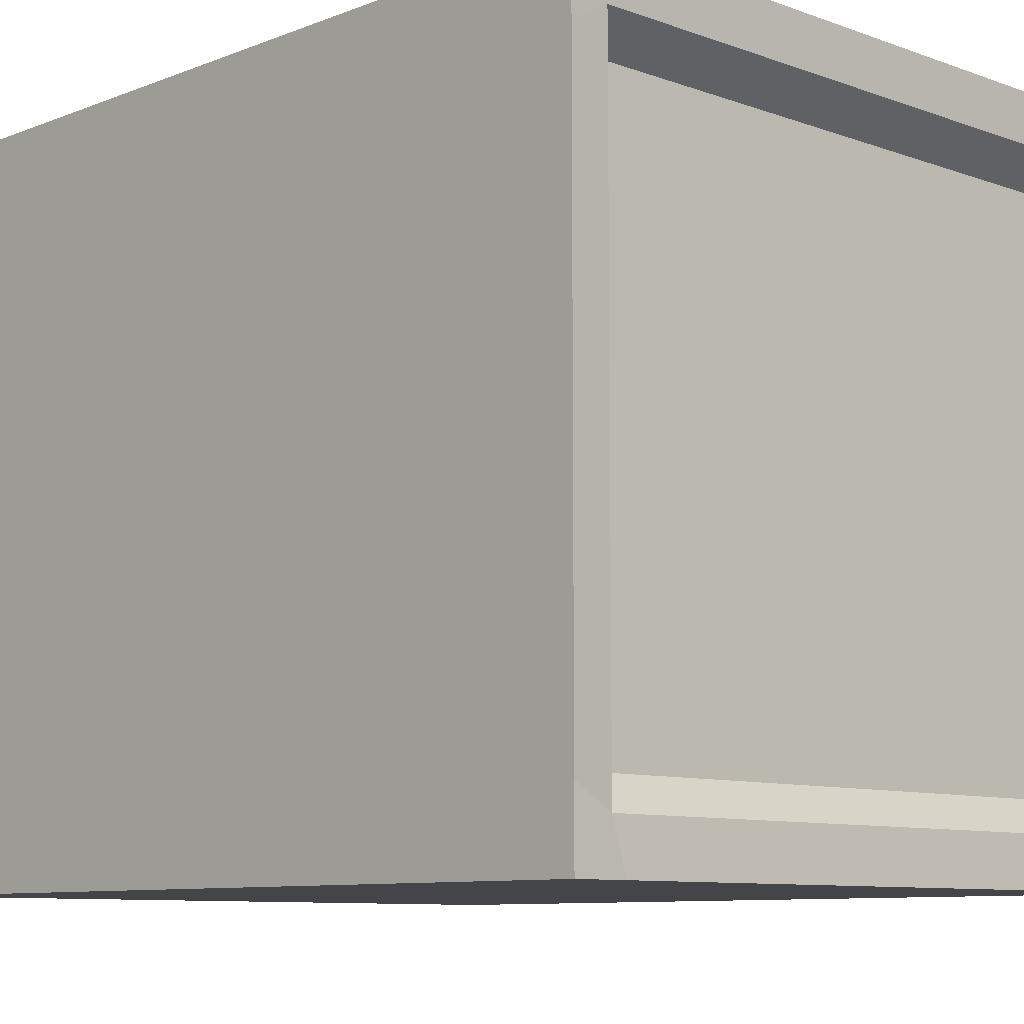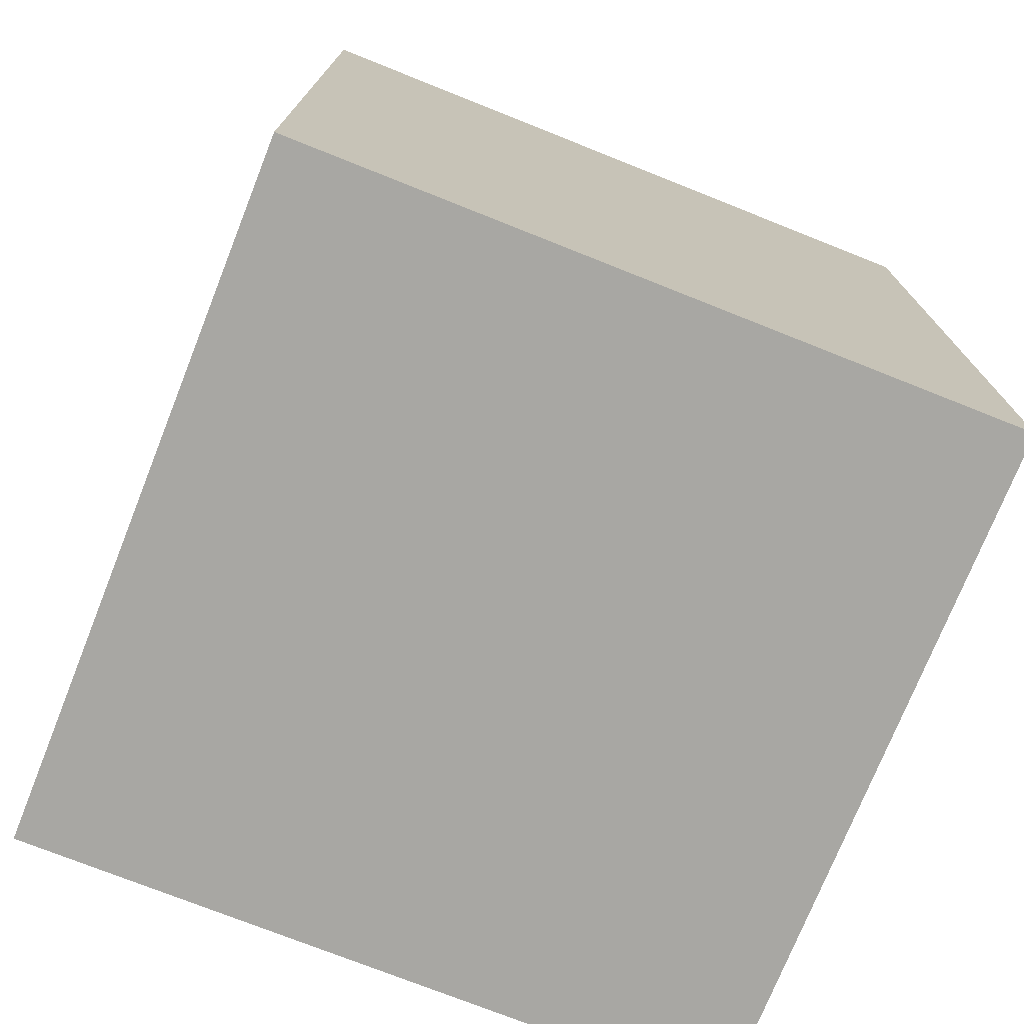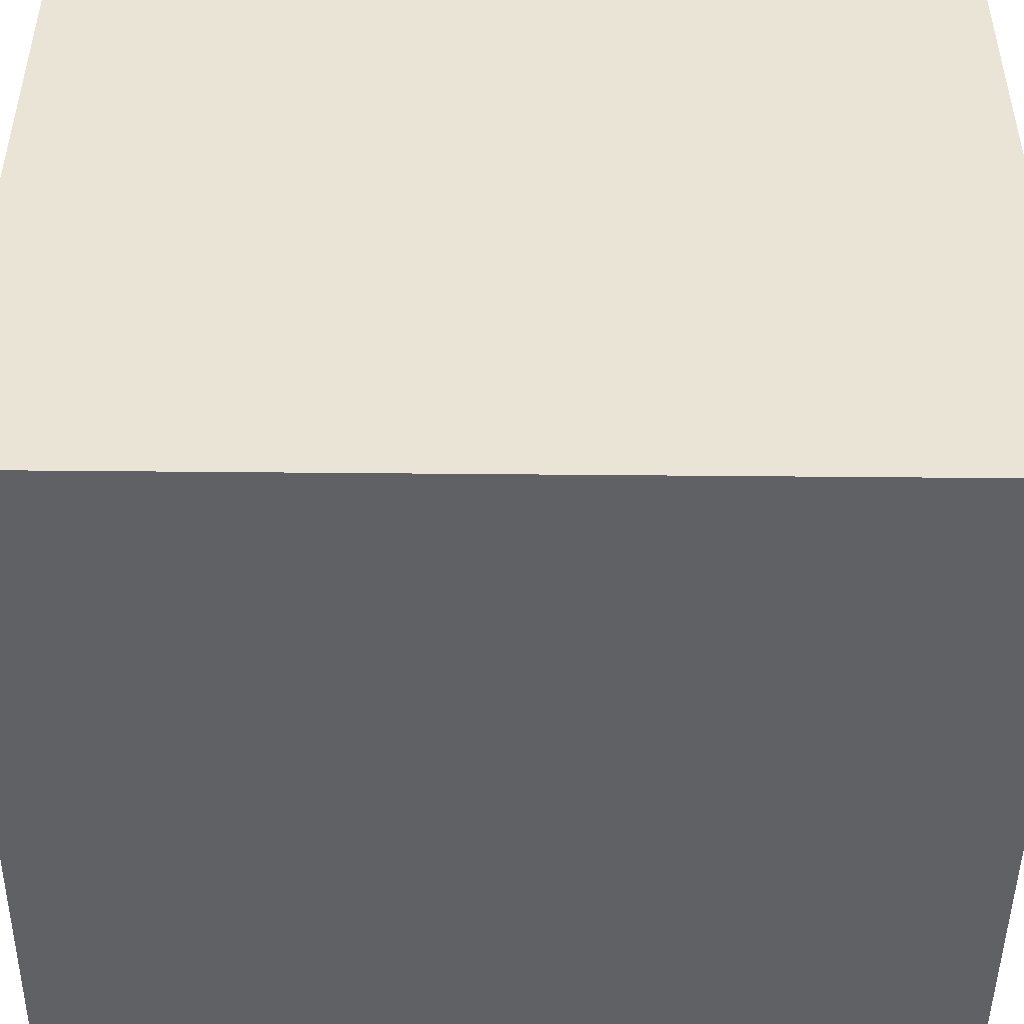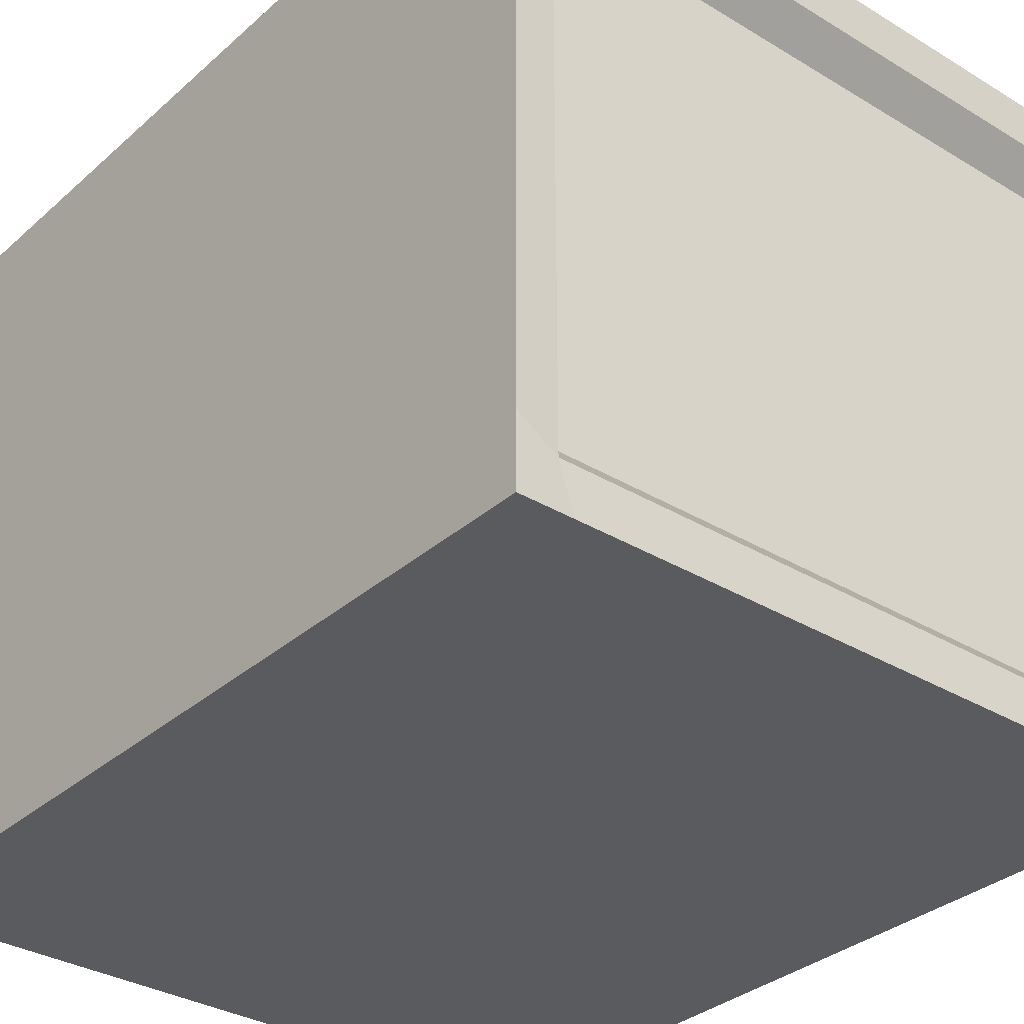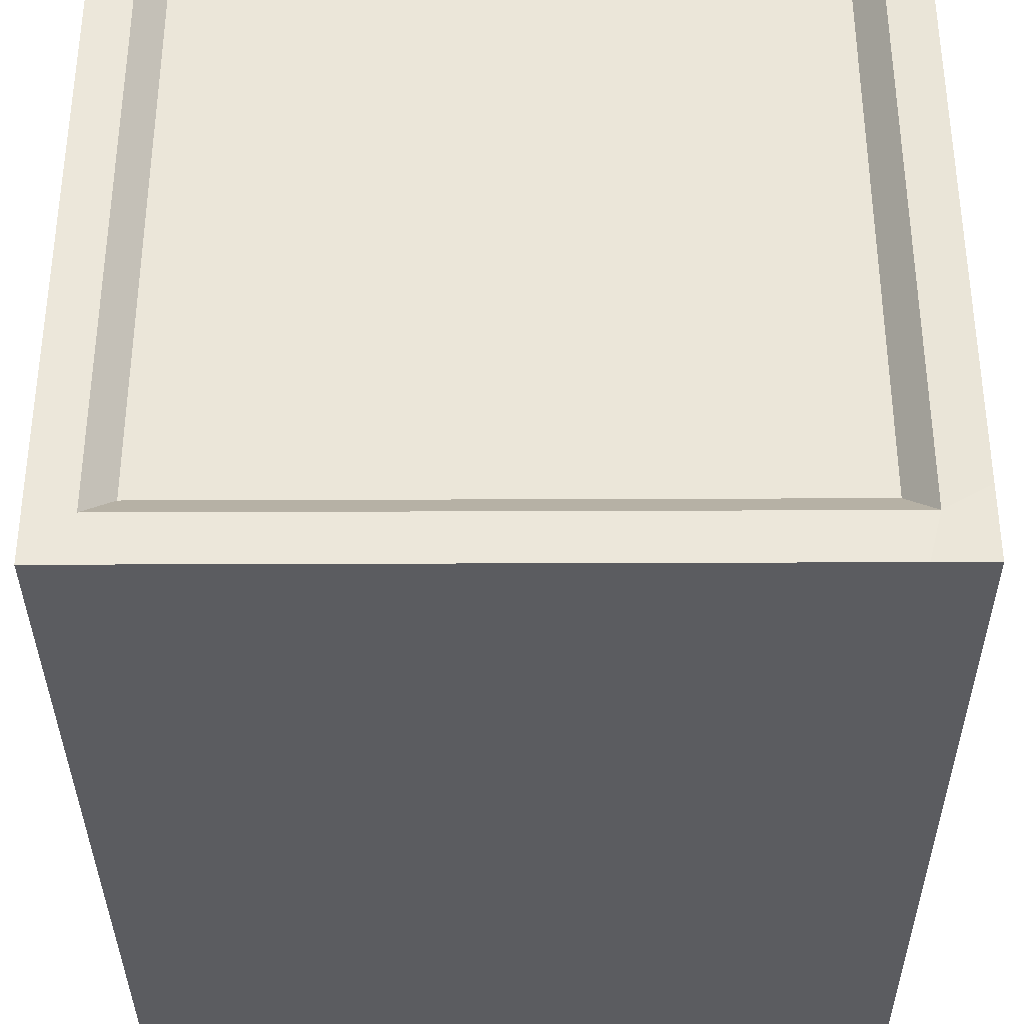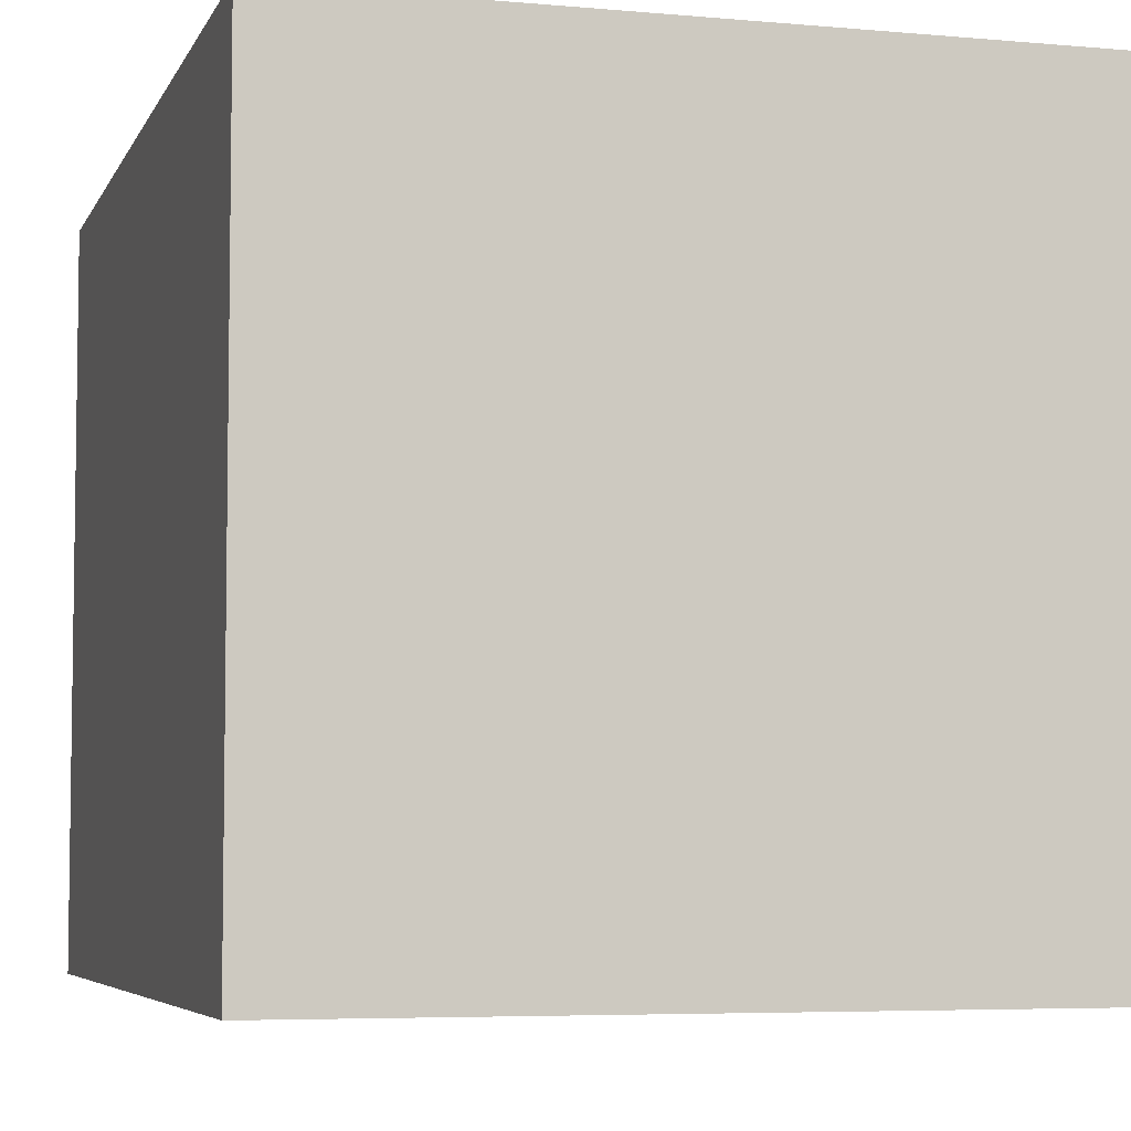
<metadata>
{"format":"obj","ext":"obj","renderer":"f3d","projection":"perspective","resolution":1024,"background":"white","views":[{"elev":-9.0,"azim":136.0,"up":"+Z"},{"elev":-74.4,"azim":158.3,"up":"+Y"},{"elev":-47.6,"azim":-90.6,"up":"+Z"},{"elev":-33.1,"azim":140.2,"up":"+Z"},{"elev":-35.1,"azim":-179.7,"up":"+Z"},{"elev":-5.5,"azim":-15.8,"up":"+Z"}]}
</metadata>
<code>
o Building_1_Cube
v 4.731 -0.08461 -4.632
v 4.731 -0.08461 4.632
v -4.731 -0.08461 4.632
v -4.731 -0.08461 -4.632
v 4.731 11.39 -4.632
v 4.731 11.39 4.632
v -4.731 11.39 4.632
v -4.731 11.39 -4.632
v 4.731 -0.08461 -3.72
v 4.731 -0.08461 3.72
v 3.926 -0.08461 -4.632
v -3.926 -0.08461 -4.632
v 4.731 1.711 -4.632
v 4.731 3.506 -4.632
v 3.926 -0.08461 4.632
v -3.926 -0.08461 4.632
v 4.731 1.711 4.632
v 4.731 3.506 4.632
v -4.731 -0.08461 3.72
v -4.731 -0.08461 -3.72
v -4.731 1.711 4.632
v -4.731 3.506 4.632
v -4.731 1.711 -4.632
v -4.731 3.506 -4.632
v 4.731 11.39 -3.708
v 4.731 11.39 3.708
v 4.027 11.39 -4.632
v -4.027 11.39 -4.632
v 4.027 11.39 4.632
v -4.027 11.39 4.632
v -4.731 11.39 3.708
v -4.731 11.39 -3.708
v 3.926 3.506 -4.632
v -3.926 3.506 -4.632
v 3.926 1.711 -4.632
v -3.926 1.711 -4.632
v -4.731 1.711 3.72
v -4.731 1.711 -3.72
v -4.731 3.506 3.72
v -4.731 3.506 -3.72
v 3.926 1.711 4.632
v -3.926 1.711 4.632
v 3.926 3.506 4.632
v -3.926 3.506 4.632
v 4.731 1.711 -3.72
v 4.731 1.711 3.72
v 4.731 3.506 -3.72
v 4.731 3.506 3.72
v 3.882 10.98 -3.589
v 3.882 10.98 3.589
v -3.882 10.98 -3.589
v -3.882 10.98 3.589
v 1.577 -0.08461 -1.544
v -1.577 -0.08461 -1.544
v 1.577 -0.08461 1.544
v -1.577 -0.08461 1.544
v 4.192 11.36 -4.001
v 4.192 11.36 4.001
v -4.192 11.36 -4.001
v -4.192 11.36 4.001
f 56 16 3 19
f 60 31 7 30
f 48 26 6 18
f 44 30 7 22
f 40 32 8 24
f 36 12 4 23
f 28 34 24 8
f 34 36 23 24
f 5 14 33 27
f 27 33 34 28
f 14 13 35 33
f 33 35 36 34
f 13 1 11 35
f 35 11 12 36
f 20 38 23 4
f 38 40 24 23
f 3 21 37 19
f 19 37 38 20
f 21 22 39 37
f 37 39 40 38
f 22 7 31 39
f 39 31 32 40
f 16 42 21 3
f 42 44 22 21
f 2 17 41 15
f 15 41 42 16
f 17 18 43 41
f 41 43 44 42
f 18 6 29 43
f 43 29 30 44
f 10 46 17 2
f 46 48 18 17
f 1 13 45 9
f 9 45 46 10
f 13 14 47 45
f 45 47 48 46
f 14 5 25 47
f 47 25 26 48
f 26 58 29 6
f 58 60 30 29
f 5 27 57 25
f 25 57 58 26
f 27 28 59 57
f 49 51 52 50
f 28 8 32 59
f 59 32 31 60
f 12 54 20 4
f 54 56 19 20
f 1 9 53 11
f 11 53 54 12
f 9 10 55 53
f 53 55 56 54
f 10 2 15 55
f 55 15 16 56
f 49 50 58 57
f 52 51 59 60
f 51 49 57 59
f 50 52 60 58

</code>
